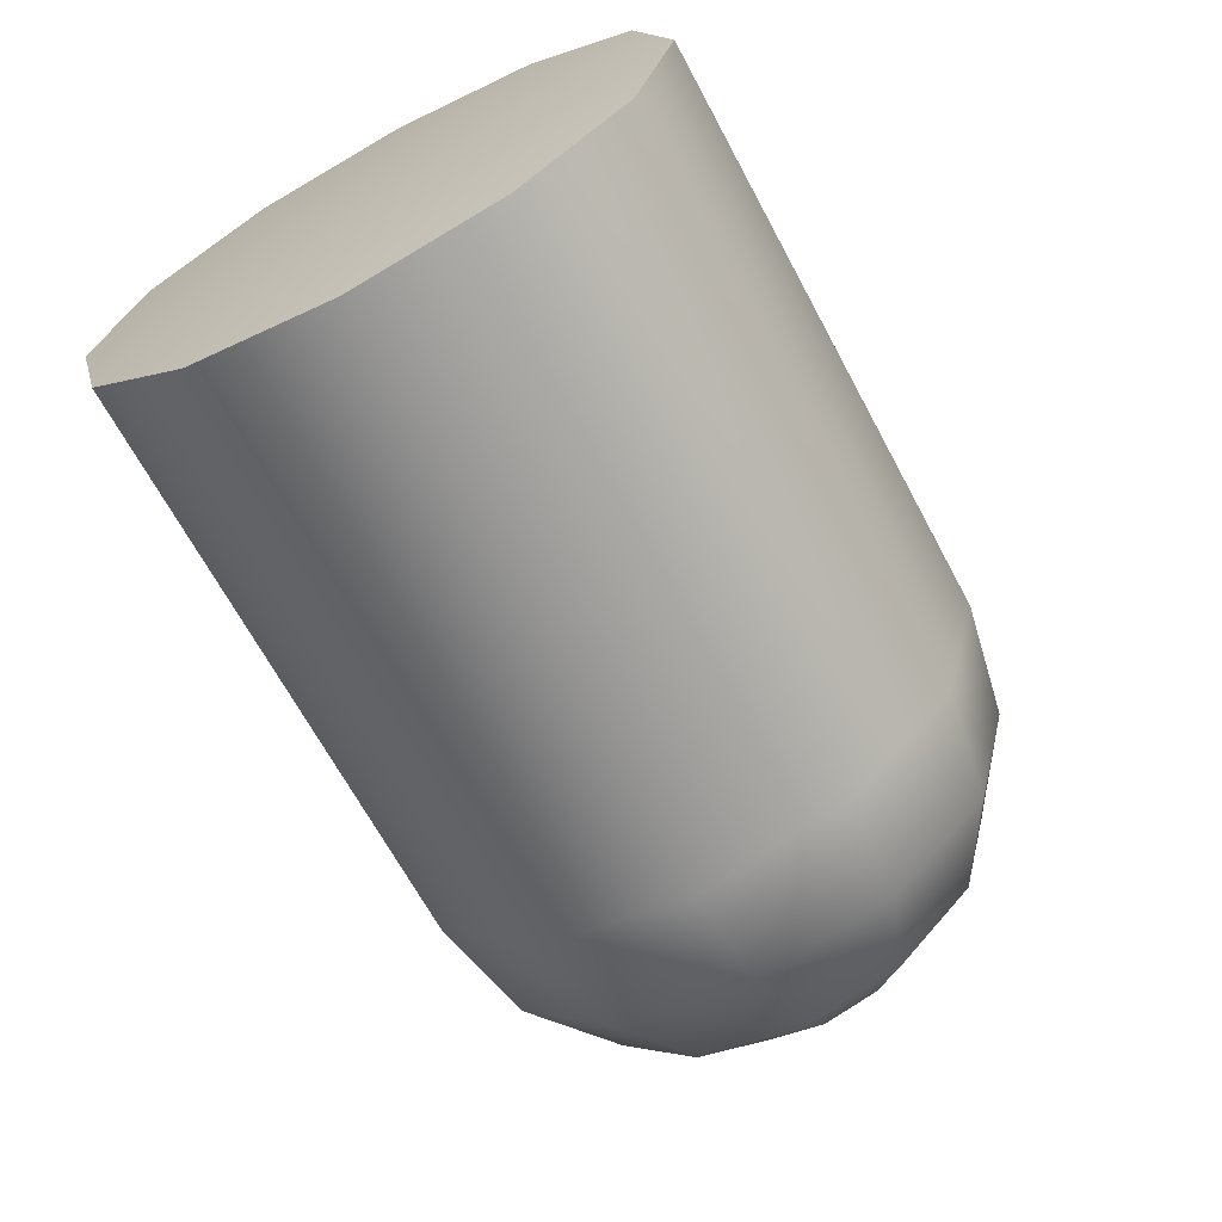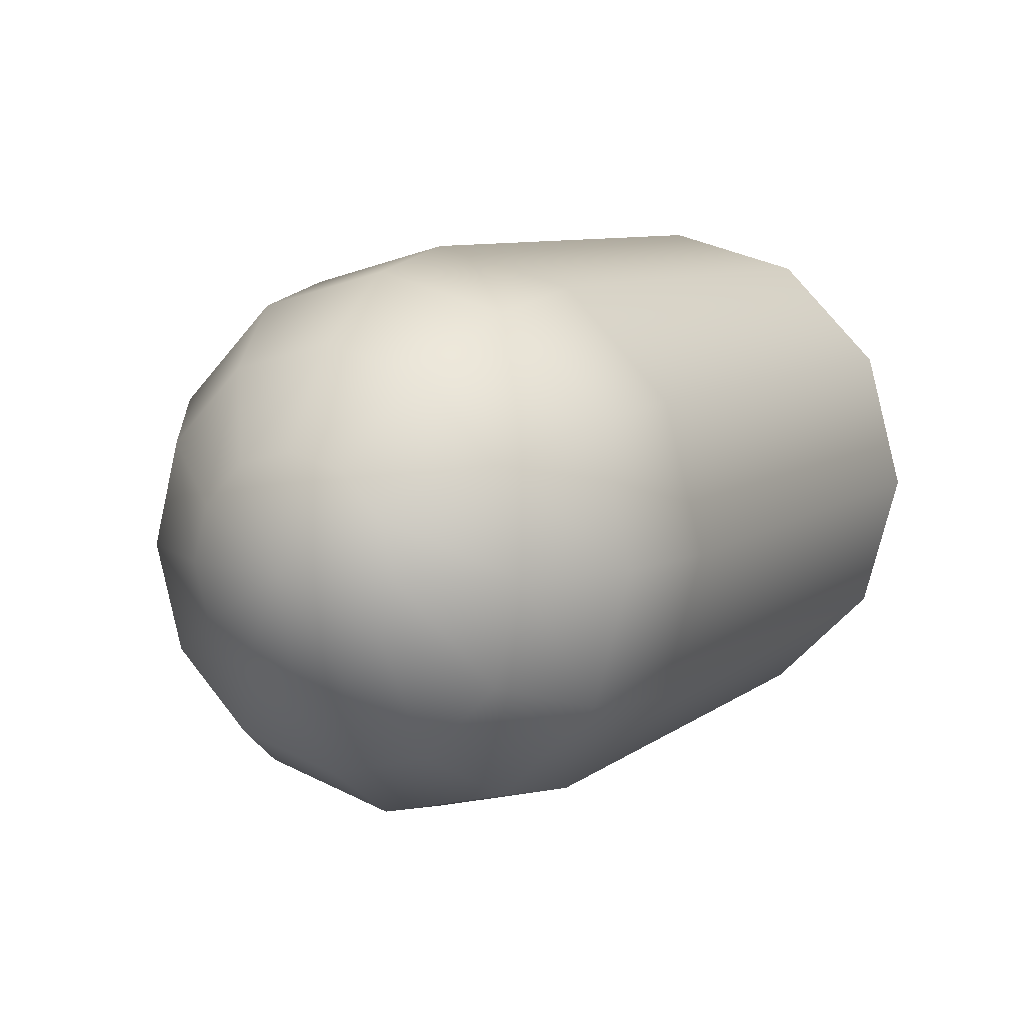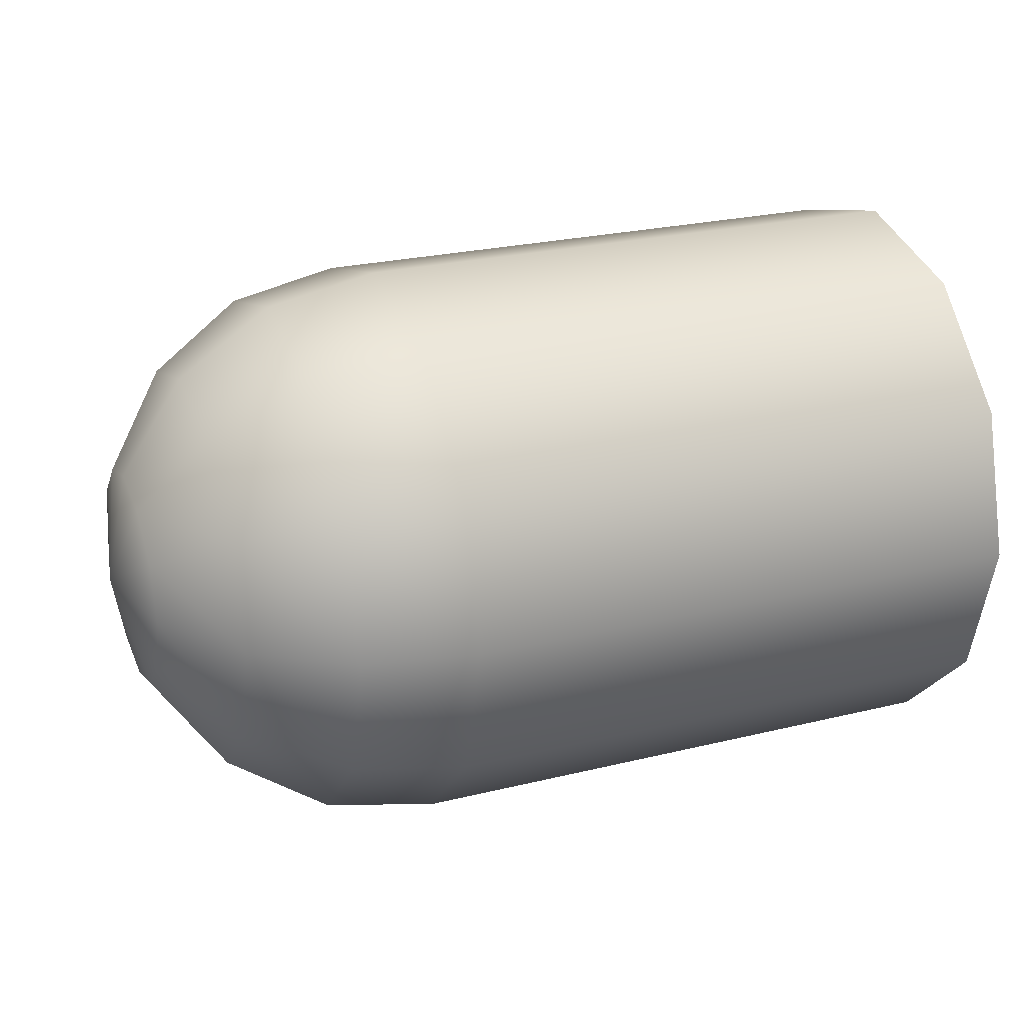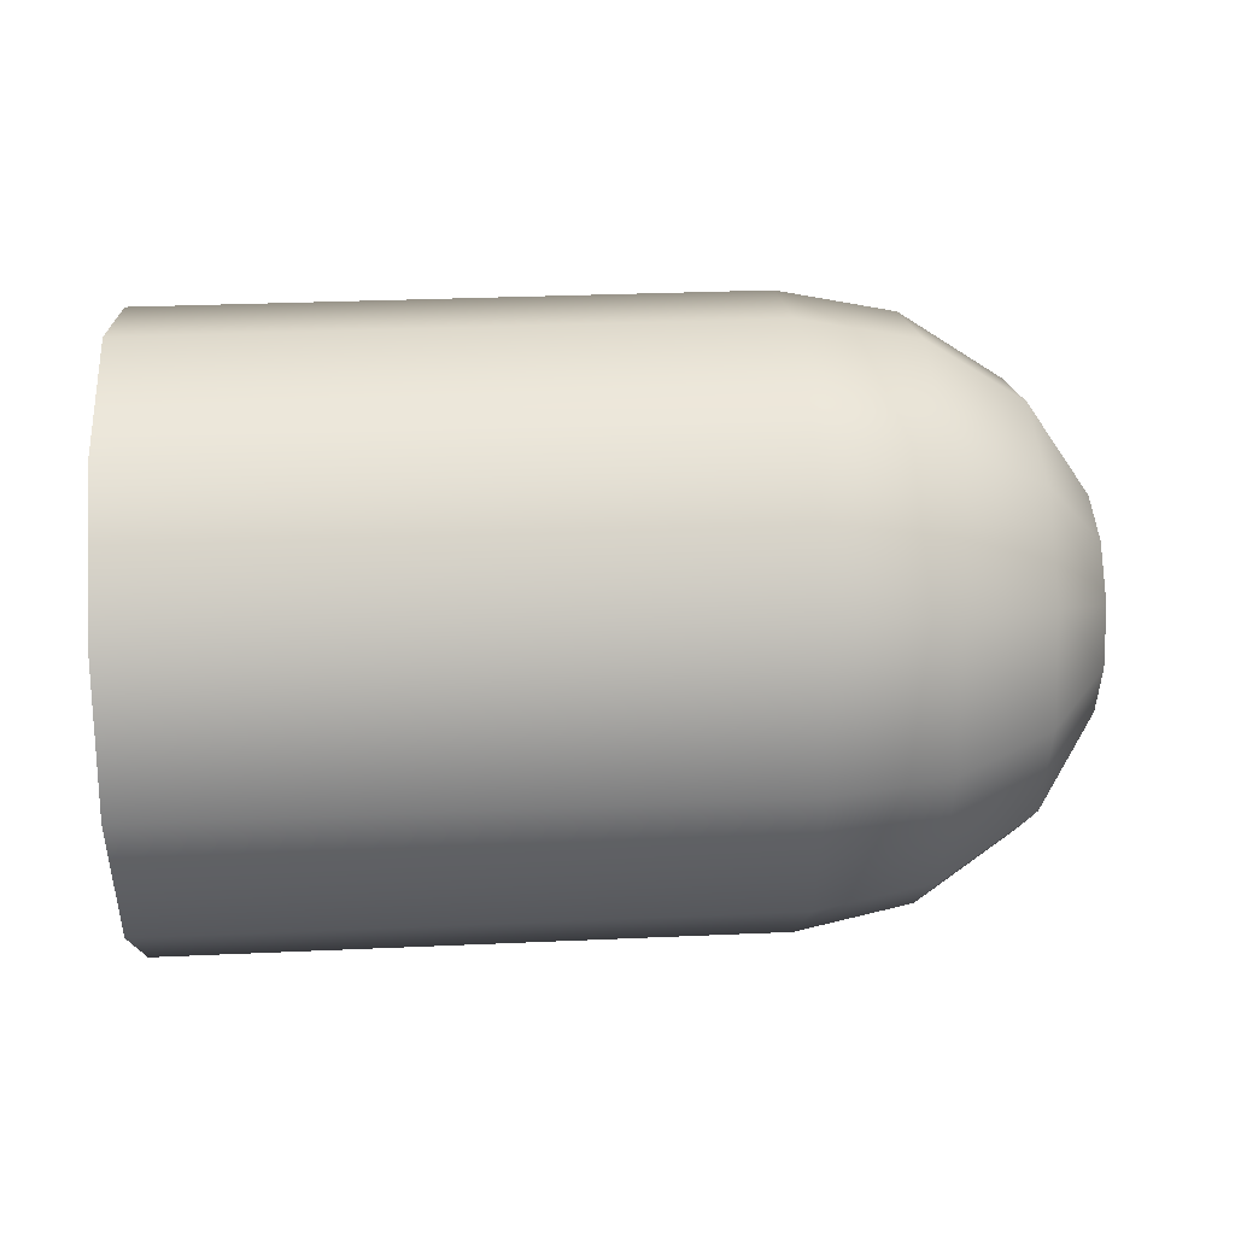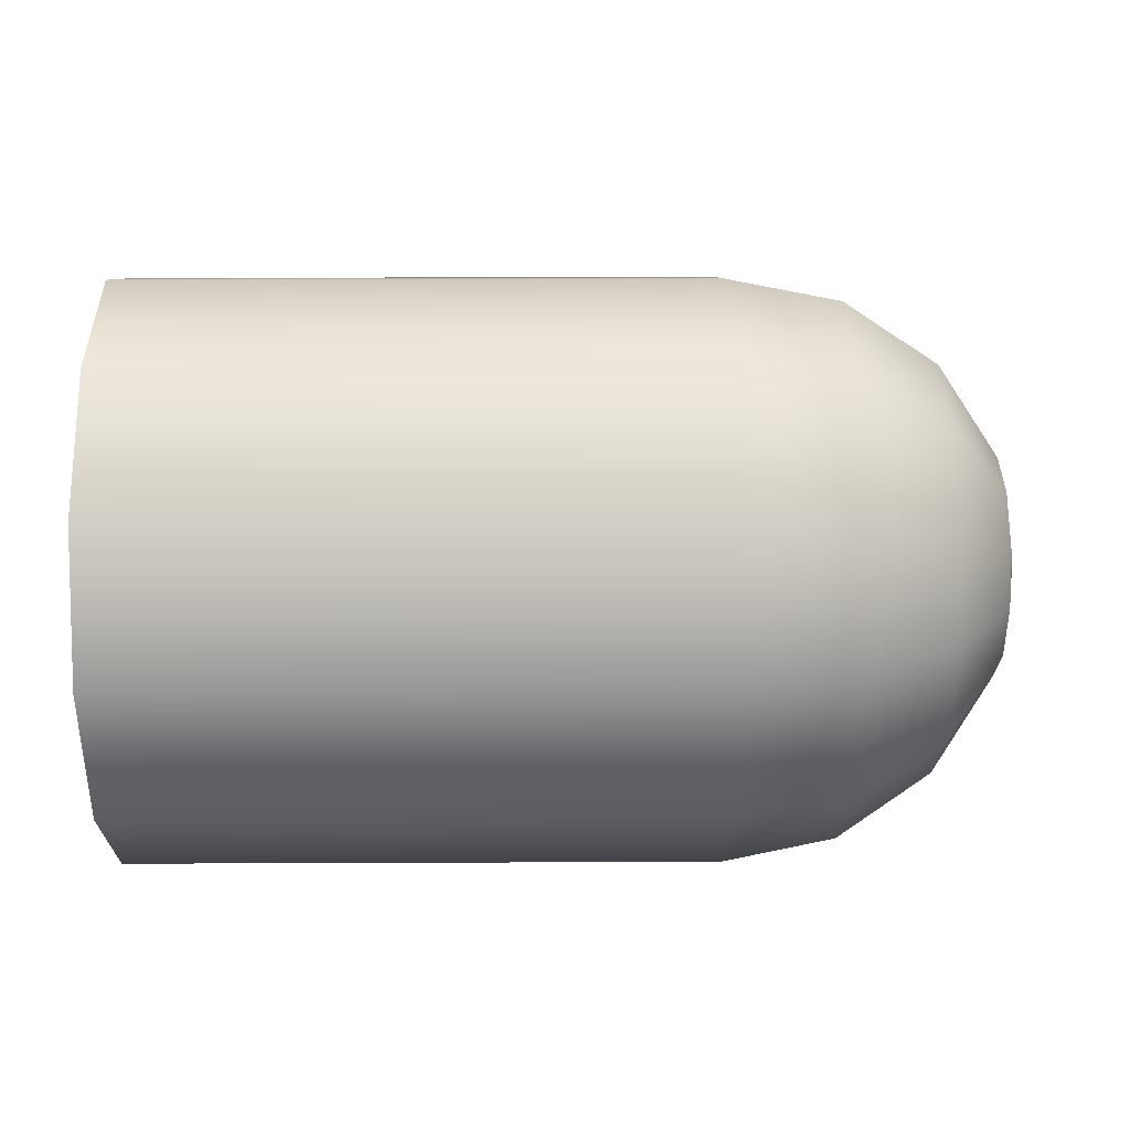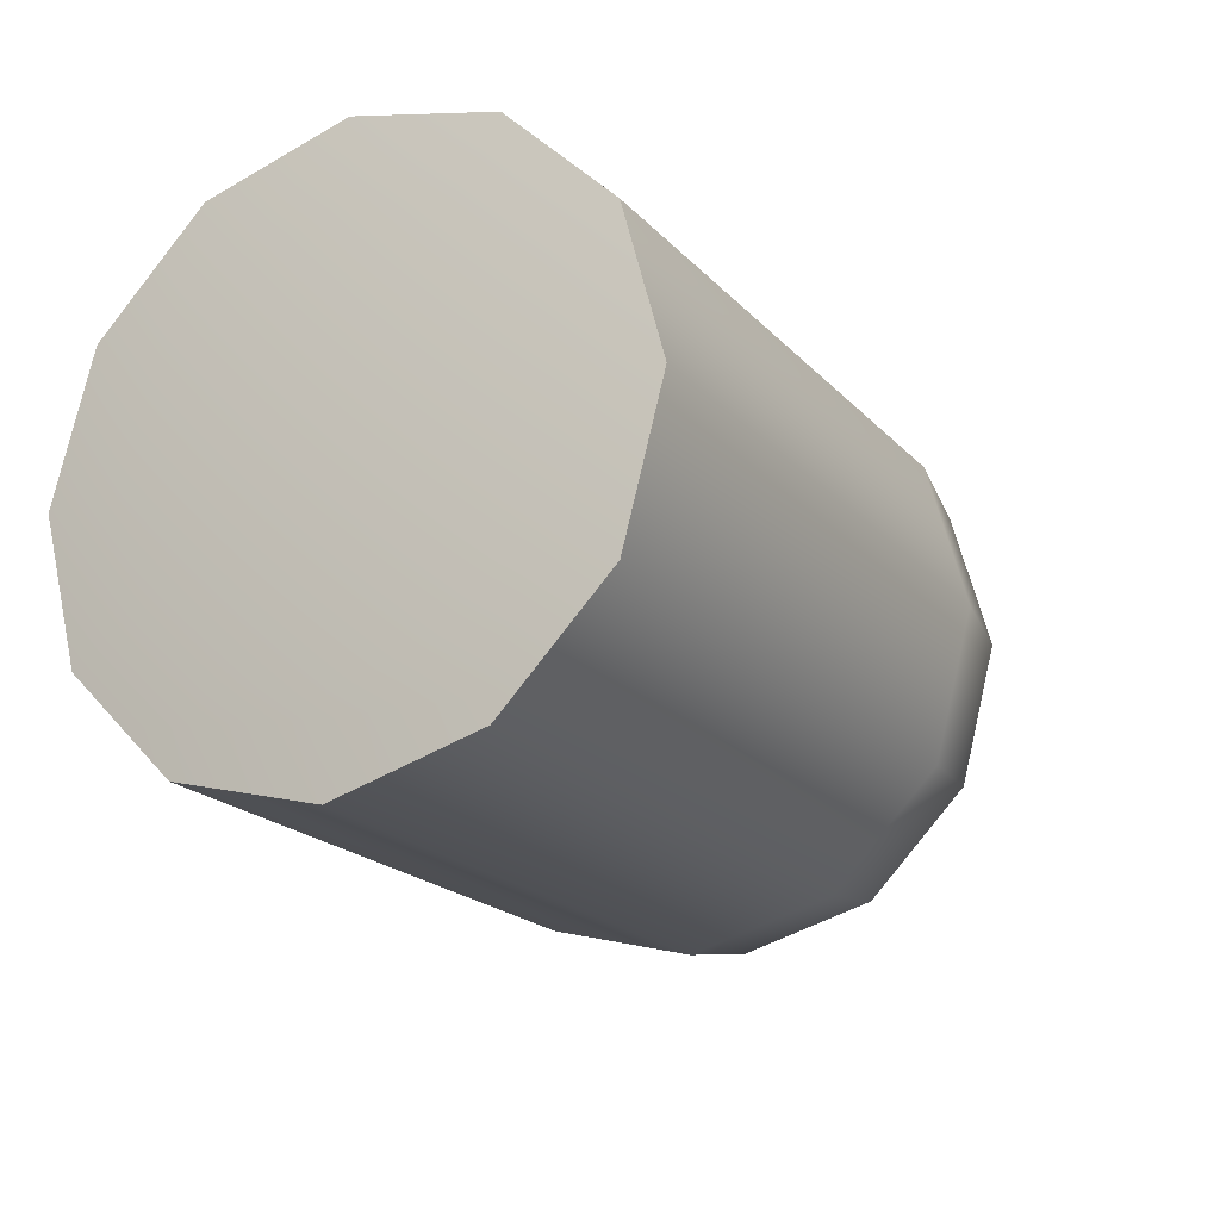
<metadata>
{"format":"obj","ext":"obj","renderer":"f3d","projection":"perspective","resolution":1024,"background":"white","views":[{"elev":-67.0,"azim":118.2,"up":"+Y"},{"elev":8.6,"azim":-61.2,"up":"+Y"},{"elev":24.6,"azim":-22.0,"up":"+Z"},{"elev":31.4,"azim":176.4,"up":"+Y"},{"elev":22.6,"azim":179.6,"up":"+Y"},{"elev":-20.2,"azim":119.5,"up":"+Y"}]}
</metadata>
<code>
g default
v -0.7851 -0.2001 -0.1137
v -0.7851 -0.1153 -0.1985
v -0.7851 0.000455 -0.2295
v -0.7851 0.1162 -0.1985
v -0.7851 0.201 -0.1137
v -0.7851 0.232 0.002024
v -0.7851 0.201 0.1178
v -0.7851 0.1162 0.2025
v -0.7851 0.000454 0.2335
v -0.7851 -0.1153 0.2025
v -0.7851 -0.2001 0.1178
v -0.7851 -0.2311 0.002023
v -0.6539 -0.37 -0.2119
v -0.6539 -0.2134 -0.3685
v -0.6539 0.000456 -0.4258
v -0.6539 0.2144 -0.3685
v -0.6539 0.3709 -0.2119
v -0.6539 0.4283 0.002023
v -0.6539 0.3709 0.2159
v -0.6539 0.2144 0.3725
v -0.6539 0.000453 0.4298
v -0.6539 -0.2134 0.3725
v -0.6539 -0.37 0.2159
v -0.6539 -0.4273 0.002021
v -0.4576 -0.4836 -0.2775
v -0.4576 -0.279 -0.482
v -0.4576 0.000456 -0.5569
v -0.4576 0.2799 -0.482
v -0.4576 0.4845 -0.2775
v -0.4576 0.5594 0.002022
v -0.4576 0.4845 0.2815
v -0.4576 0.2799 0.4861
v -0.4576 0.000453 0.561
v -0.4576 -0.279 0.4861
v -0.4576 -0.4836 0.2815
v -0.4576 -0.5585 0.002019
v -0.2261 -0.5235 -0.3005
v -0.2261 -0.302 -0.5219
v -0.2261 0.000456 -0.603
v -0.2261 0.303 -0.5219
v -0.2261 0.5244 -0.3005
v -0.2261 0.6055 0.00202
v -0.2261 0.5244 0.3045
v -0.2261 0.303 0.526
v -0.2261 0.000453 0.607
v -0.2261 -0.302 0.526
v -0.2261 -0.5235 0.3045
v -0.2261 -0.6045 0.002017
v 0.9829 -0.5235 -0.3005
v 0.9829 -0.302 -0.5219
v 0.9829 0.000456 -0.603
v 0.9829 0.303 -0.5219
v 0.9829 0.5244 -0.3005
v 0.9829 0.6055 0.00201
v 0.9829 0.5244 0.3045
v 0.9829 0.303 0.526
v 0.9829 0.000453 0.607
v 0.9829 -0.302 0.526
v 0.9829 -0.5235 0.3045
v 0.9829 -0.6045 0.002006
v -0.8311 0.000454 0.002024
v 1.005 0.000454 0.002008
v 0.9968 -0.2158 -0.3726
v 0.9968 -0.3741 -0.2143
v 0.9968 -0.4321 0.002007
v 0.9968 -0.3741 0.2183
v 0.9968 -0.2158 0.3766
v 0.9968 0.000453 0.4345
v 0.9968 0.2167 0.3766
v 0.9968 0.375 0.2183
v 0.9968 0.433 0.002009
v 0.9968 0.375 -0.2143
v 0.9968 0.2167 -0.3726
v 0.9968 0.000456 -0.4305
g FoodShortRLowerLeg
f 1 2 14 13
f 2 3 15 14
f 3 4 16 15
f 4 5 17 16
f 5 6 18 17
f 6 7 19 18
f 7 8 20 19
f 8 9 21 20
f 9 10 22 21
f 10 11 23 22
f 11 12 24 23
f 12 1 13 24
f 13 14 26 25
f 14 15 27 26
f 15 16 28 27
f 16 17 29 28
f 17 18 30 29
f 18 19 31 30
f 19 20 32 31
f 20 21 33 32
f 21 22 34 33
f 22 23 35 34
f 23 24 36 35
f 24 13 25 36
f 25 26 38 37
f 26 27 39 38
f 27 28 40 39
f 28 29 41 40
f 29 30 42 41
f 30 31 43 42
f 31 32 44 43
f 32 33 45 44
f 33 34 46 45
f 34 35 47 46
f 35 36 48 47
f 36 25 37 48
f 37 38 50 49
f 38 39 51 50
f 39 40 52 51
f 40 41 53 52
f 41 42 54 53
f 42 43 55 54
f 43 44 56 55
f 44 45 57 56
f 45 46 58 57
f 46 47 59 58
f 47 48 60 59
f 48 37 49 60
f 2 1 61
f 3 2 61
f 4 3 61
f 5 4 61
f 6 5 61
f 7 6 61
f 8 7 61
f 9 8 61
f 10 9 61
f 11 10 61
f 12 11 61
f 1 12 61
f 49 50 63 64
f 50 51 74 63
f 51 52 73 74
f 52 53 72 73
f 53 54 71 72
f 54 55 70 71
f 55 56 69 70
f 56 57 68 69
f 57 58 67 68
f 58 59 66 67
f 59 60 65 66
f 60 49 64 65
f 64 63 62
f 65 64 62
f 66 65 62
f 67 66 62
f 68 67 62
f 69 68 62
f 70 69 62
f 71 70 62
f 72 71 62
f 73 72 62
f 74 73 62
f 63 74 62

</code>
